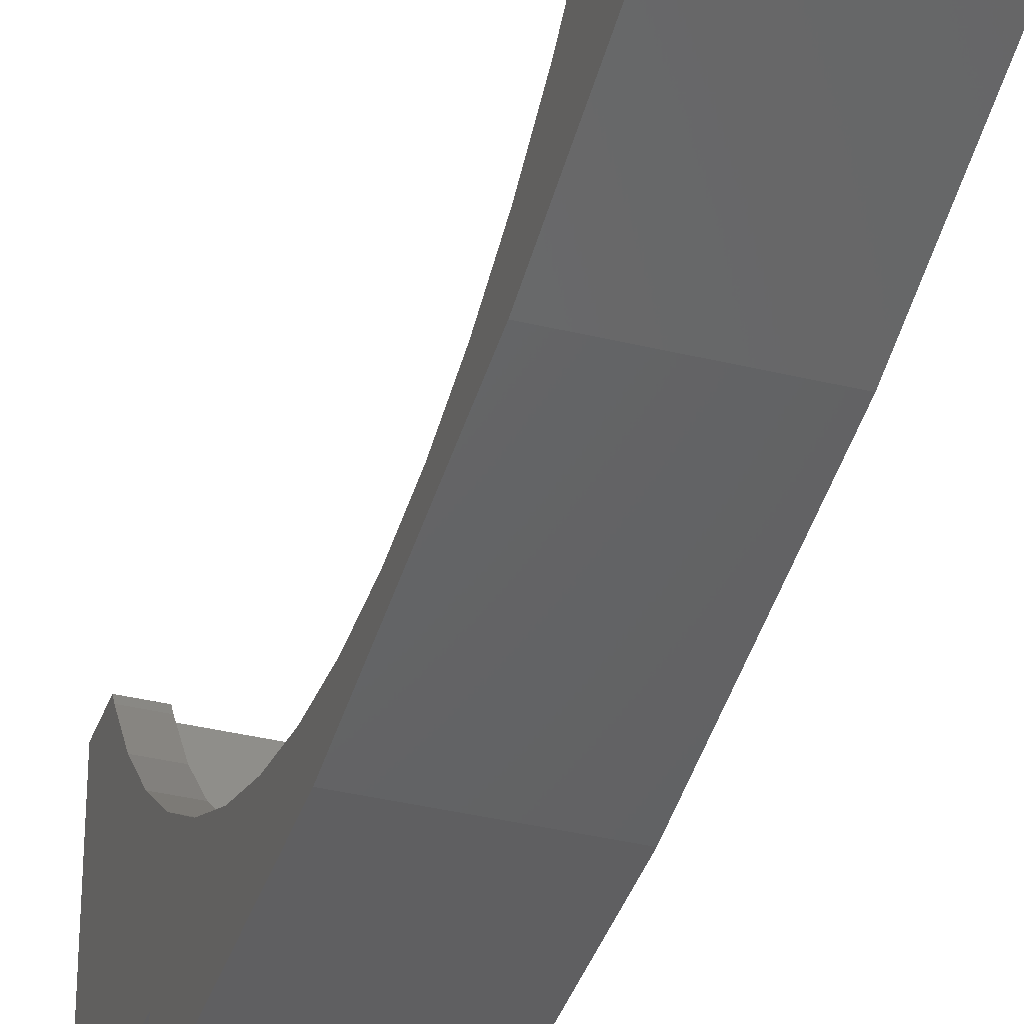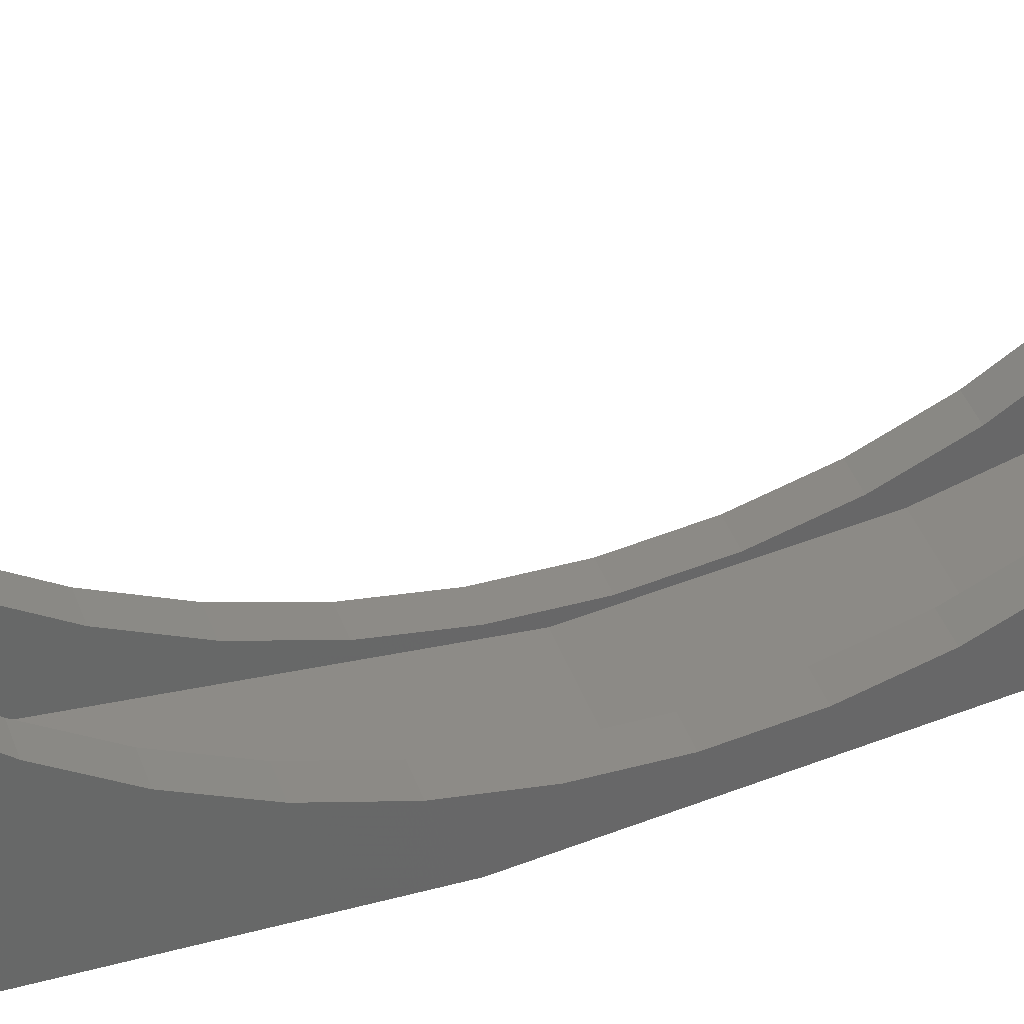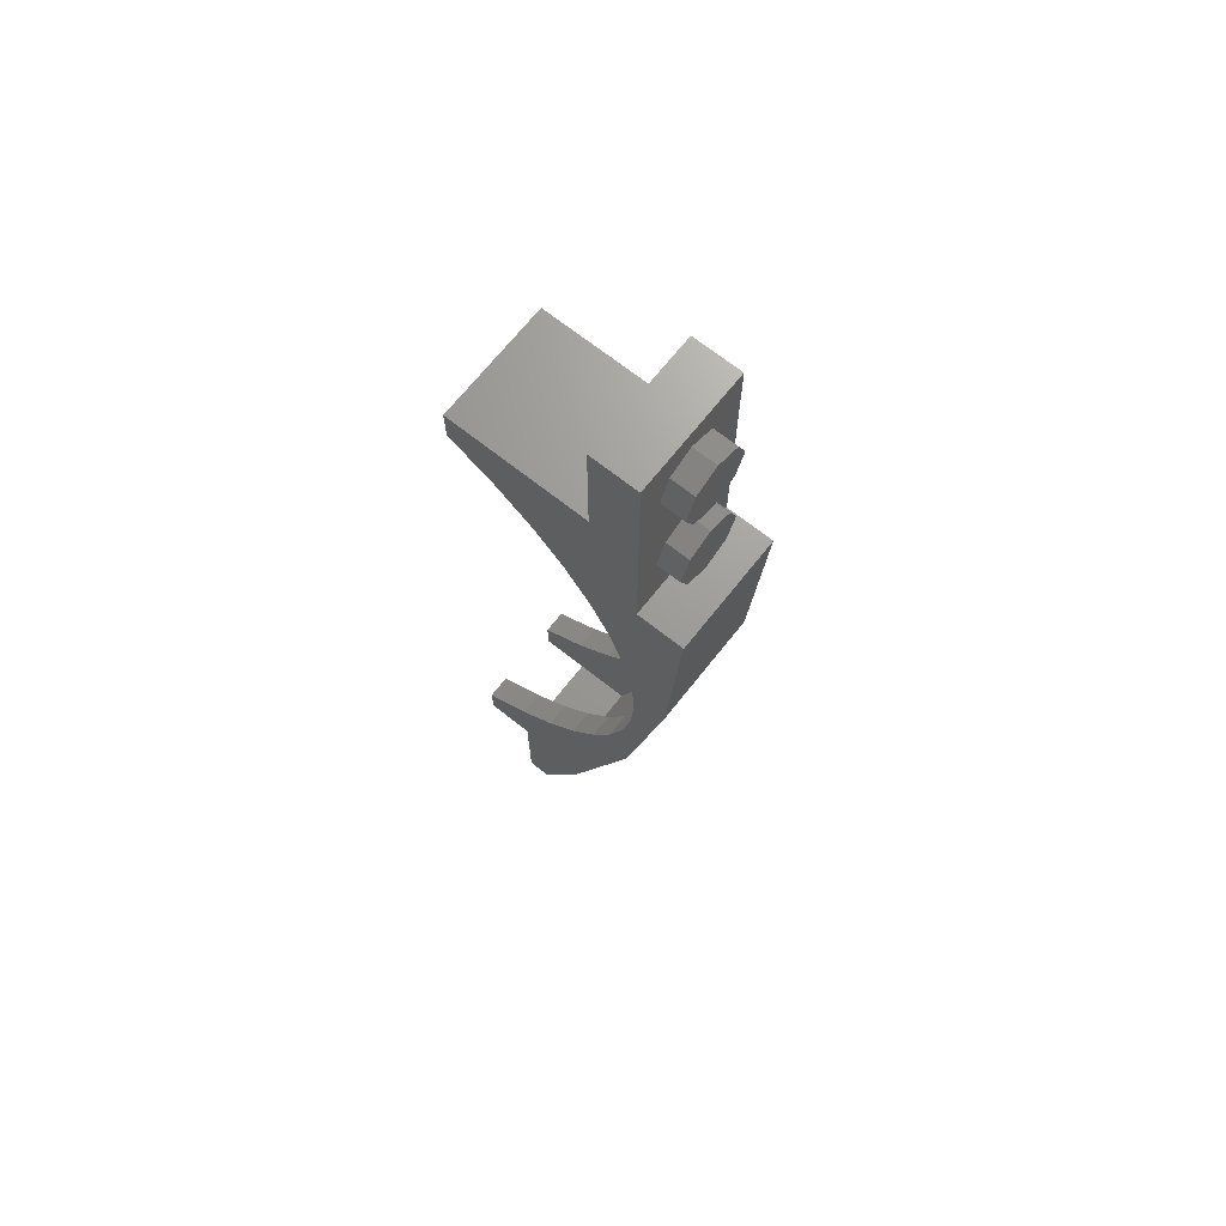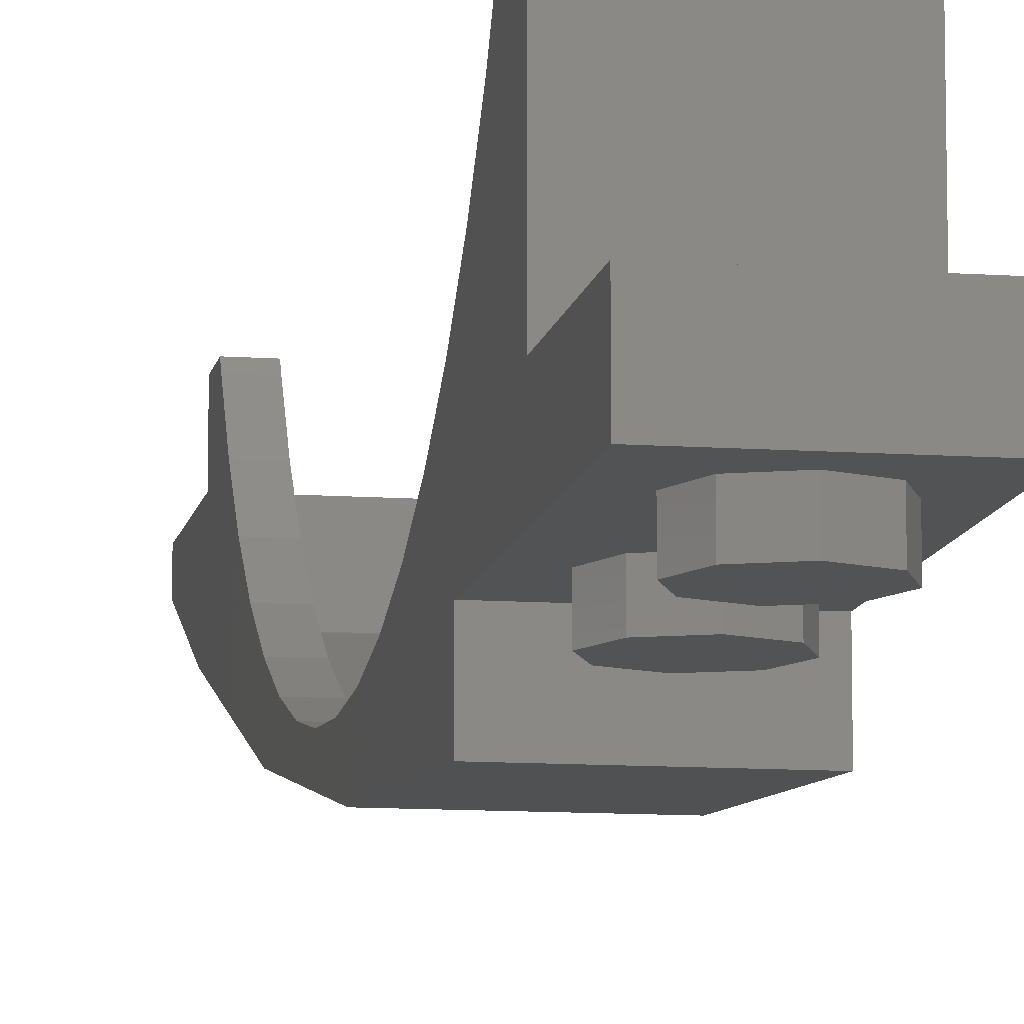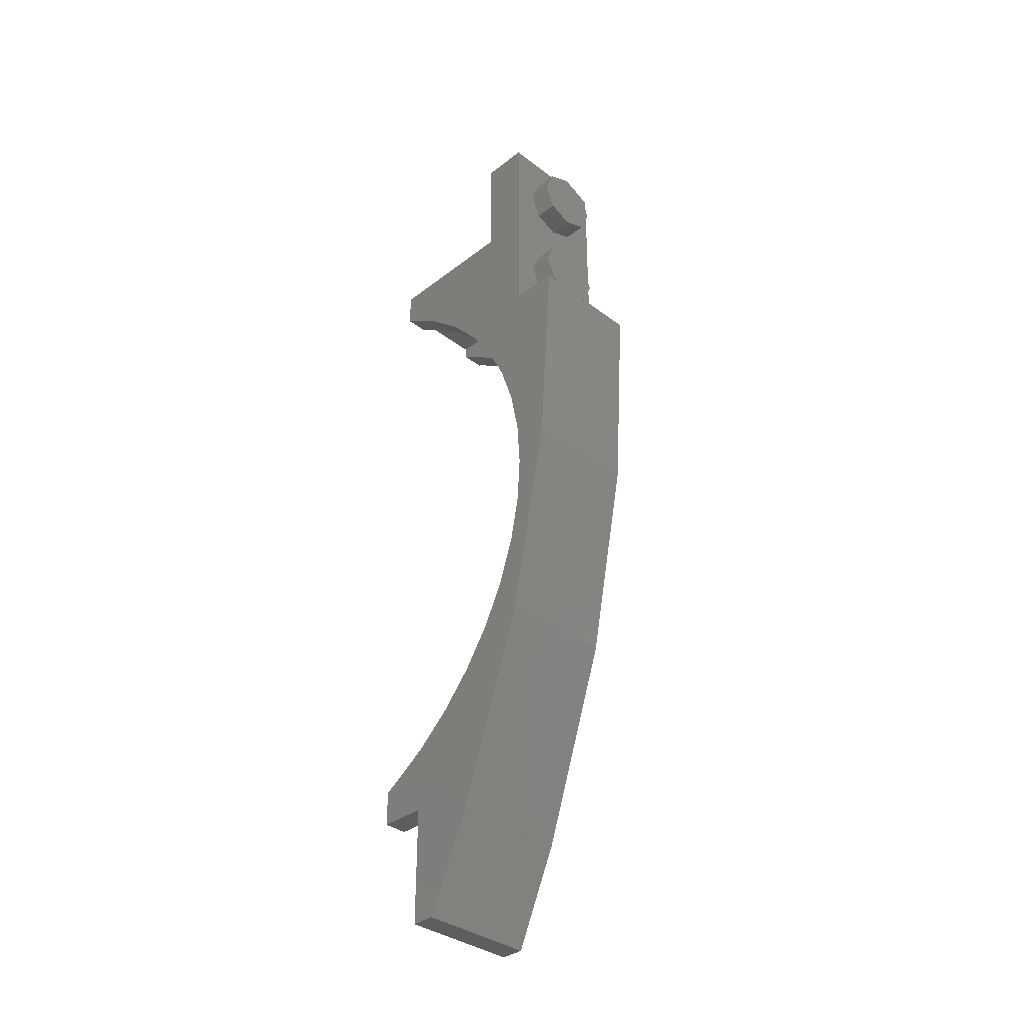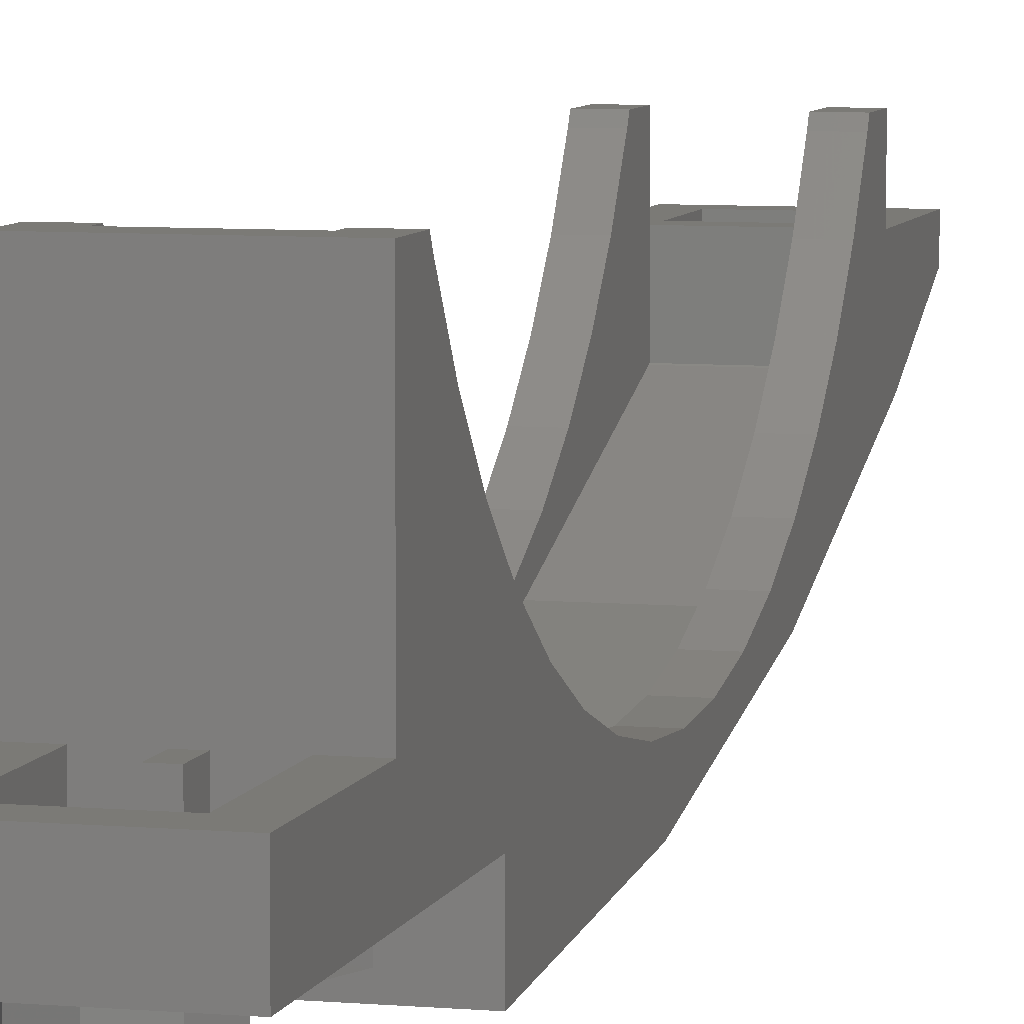
<metadata>
{"format":"stl","ext":"stl","renderer":"f3d","projection":"perspective","resolution":1024,"background":"white","views":[{"elev":-35.7,"azim":162.0,"up":"+Y"},{"elev":34.6,"azim":73.6,"up":"+Y"},{"elev":69.3,"azim":-51.6,"up":"+Z"},{"elev":-10.5,"azim":-10.1,"up":"+Y"},{"elev":-35.8,"azim":-44.8,"up":"+Z"},{"elev":7.0,"azim":14.5,"up":"+Y"}]}
</metadata>
<code>
# stl→obj: 190 verts, 336 faces
v -0.4 0.8 -4.8
v -0.4 0.7213 -4.141
v -0.4 0.9634 -4.354
v -0.4 0.5089 -3.899
v -0.4 0.04984 -3.607
v -0.4 0.1876 -3.342
v -0.4 0.3299 -3.631
v -0.4 0.084 -3.037
v -0.4 -0.2267 -2.215
v -0.4 0 -2.4
v -0.4 0.021 -2.721
v -0.4 0.02092 -2.079
v -0.4 -0.32 -0.8
v -0.4 0.1873 -1.458
v -0.4 0.08392 -1.763
v -0.4 0.33 -1.169
v -0.4 0 -0.8
v -0.4 0.5088 -0.9009
v -0.4 0.32 0
v -0.4 0.7213 -0.6588
v -0.4 0.9636 -0.4464
v -0.4 1.231 -0.2674
v 0.4 0.8 -4.8
v 0.4 0.9634 -4.354
v 0.4 0.7213 -4.141
v 0.4 0.5089 -3.899
v 0.4 0.04984 -3.607
v 0.4 0.3299 -3.631
v 0.4 0.1876 -3.342
v 0.4 0.084 -3.037
v 0.4 -0.2267 -2.215
v 0.4 0.021 -2.721
v 0.4 0 -2.4
v 0.4 0.02092 -2.079
v 0.4 -0.32 -0.8
v 0.4 0.08392 -1.763
v 0.4 0.1873 -1.458
v 0.4 0.33 -1.169
v 0.4 0.5088 -0.9009
v 0.4 0 -0.8
v 0.4 0.32 0
v 0.4 0.7213 -0.6588
v 0.4 0.9636 -0.4464
v 0.4 1.231 -0.2674
v -0.24 0.6622 -4.96
v -0.24 0.88 -5.44
v -0.24 0.88 -4.96
v -0.24 0.5854 -4.791
v -0.24 0.7213 -4.141
v -0.24 0.5089 -3.899
v -0.24 0.3299 -3.631
v -0.24 0.1298 -3.447
v -0.24 0.1876 -3.342
v -0.24 0.084 -3.037
v -0.24 -0.04 -2.56
v -0.24 0.021 -2.721
v -0.24 0 -2.4
v -0.24 -0.04 -0.96
v -0.24 0.02092 -2.079
v -0.24 0.08392 -1.763
v -0.24 0.1873 -1.458
v -0.24 0.32 -0.96
v -0.24 0.33 -1.169
v -0.24 0.5088 -0.9009
v -0.24 0.32 -0.16
v -0.24 0.7213 -0.6588
v -0.24 0.9636 -0.4464
v -0.24 1.231 -0.2674
v 0.24 0.6622 -4.96
v 0.24 0.88 -4.96
v 0.24 0.88 -5.44
v 0.24 0.5854 -4.791
v 0.24 0.5089 -3.899
v 0.24 0.7213 -4.141
v 0.24 0.3299 -3.631
v 0.24 0.1298 -3.447
v 0.24 0.084 -3.037
v 0.24 0.1876 -3.342
v 0.24 -0.04 -2.56
v 0.24 0 -2.4
v 0.24 0.021 -2.721
v 0.24 -0.04 -0.96
v 0.24 0.08392 -1.763
v 0.24 0.02092 -2.079
v 0.24 0.1873 -1.458
v 0.24 0.32 -0.96
v 0.24 0.5088 -0.9009
v 0.24 0.33 -1.169
v 0.24 0.32 -0.16
v 0.24 0.9636 -0.4464
v 0.24 0.7213 -0.6588
v 0.24 1.231 -0.2674
v -0.4 0.32 0.8
v -0.24 0.32 0.64
v -0.24 0.32 0
v 0.24 0.32 0
v 0.24 0.32 0.64
v 0.4 0.32 0.8
v -0.4 0.96 -5.6
v -0.4 0.96 -4.8
v -0.24 0.96 -4.96
v -0.24 0.96 -5.44
v 0.4 0.96 -5.6
v 0.24 0.96 -5.44
v 0.24 0.96 -4.96
v 0.4 0.96 -4.8
v -0.4 0.5054 -4.951
v 0.4 0.5054 -4.951
v -0.4 0.8 -5.6
v 0.4 0.8 -5.6
v -0.4 1.28 -0.24
v -0.24 1.28 -0.24
v -0.24 0.9634 -4.354
v -0.24 1.231 -4.533
v -0.4 1.231 -4.533
v -0.24 1.28 -4.56
v -0.4 1.28 -4.56
v 0.24 1.28 -0.24
v 0.4 1.28 -0.24
v 0.24 0.9634 -4.354
v 0.4 1.231 -4.533
v 0.24 1.231 -4.533
v 0.4 1.28 -4.56
v 0.24 1.28 -4.56
v 0.24 0.5896 -4.8
v -0.24 0.5896 -4.8
v -0.4 1.28 -4.8
v -0.4 0 0
v -0.4 1.28 0
v 0.4 1.28 -4.8
v 0.4 0 0
v 0.4 1.28 0
v -0.24 0.96 -4.8
v -0.24 1.28 -4.8
v -0.24 1.28 -0.16
v 0.24 0.96 -4.8
v 0.24 1.28 -4.8
v 0.24 1.28 -0.16
v -0.24 -0.16 0.4
v -0.24 0 0.4
v -0.1697 0 0.2303
v -0.1697 -0.16 0.2303
v 0 0 0.16
v 0 -0.16 0.16
v 0.1697 0 0.2303
v 0.1697 -0.16 0.2303
v 0.24 0 0.4
v 0.24 -0.16 0.4
v 0.1697 0 0.5697
v 0.1697 -0.16 0.5697
v -0 0 0.64
v -0 -0.16 0.64
v -0.1697 0 0.5697
v -0.1697 -0.16 0.5697
v -0.24 -0.16 -0.4
v -0.24 0 -0.4
v -0.1697 0 -0.5697
v -0.1697 -0.16 -0.5697
v 0 0 -0.64
v 0 -0.16 -0.64
v 0.1697 0 -0.5697
v 0.1697 -0.16 -0.5697
v 0.24 0 -0.4
v 0.24 -0.16 -0.4
v 0.1697 0 -0.2303
v 0.1697 -0.16 -0.2303
v -0 0 -0.16
v -0 -0.16 -0.16
v -0.1697 0 -0.2303
v -0.1697 -0.16 -0.2303
v -0.4 0 0.8
v 0.4 0 0.8
v -0.24 0.16 0
v -0.24 0.16 0.64
v 0.24 0.16 0.64
v 0.24 0.16 0
v 0.04 0.32 0.16
v 0.04 0.32 0
v -0.04 0.32 0
v -0.04 0.32 0.16
v -0.04 0.16 0
v -0.04 0.16 0.16
v 0.04 0.16 0.16
v 0.04 0.16 0
v 0.4 1.28 -0.16
v -0.4 1.28 -0.16
v -0.24 0.6582 -4.96
v 0.24 0.6582 -4.96
v 0 -0.16 0.4
v 0 -0.16 -0.4
f 1 2 3
f 1 4 2
f 5 6 7
f 5 8 6
f 9 10 11
f 9 12 10
f 13 14 15
f 16 17 18
f 19 20 18
f 19 21 20
f 19 22 21
f 23 24 25
f 23 25 26
f 27 28 29
f 27 29 30
f 31 32 33
f 31 33 34
f 35 36 37
f 38 39 40
f 41 39 42
f 41 42 43
f 41 43 44
f 45 46 47
f 48 49 50
f 48 50 51
f 52 53 54
f 55 56 57
f 58 59 60
f 58 60 61
f 62 63 64
f 65 66 67
f 65 67 68
f 69 70 71
f 72 73 74
f 72 75 73
f 76 77 78
f 79 80 81
f 82 83 84
f 82 85 83
f 86 87 88
f 89 90 91
f 89 92 90
f 19 93 94
f 19 94 95
f 41 96 97
f 41 97 98
f 98 97 94
f 98 94 93
f 99 100 101
f 99 101 102
f 103 104 105
f 103 105 106
f 103 99 102
f 103 102 104
f 106 105 101
f 106 101 100
f 35 13 9
f 35 9 31
f 31 9 5
f 31 5 27
f 27 5 107
f 27 107 108
f 108 107 109
f 108 109 110
f 111 112 68
f 111 68 22
f 22 68 67
f 22 67 21
f 21 67 66
f 21 66 20
f 20 66 64
f 20 64 18
f 18 64 63
f 18 63 16
f 16 63 61
f 16 61 14
f 14 61 60
f 14 60 15
f 15 60 59
f 15 59 12
f 12 59 57
f 12 57 10
f 10 57 56
f 10 56 11
f 11 56 54
f 11 54 8
f 8 54 53
f 8 53 6
f 6 53 51
f 6 51 7
f 7 51 50
f 7 50 4
f 4 50 49
f 4 49 2
f 2 49 113
f 2 113 3
f 3 113 114
f 3 114 115
f 115 114 116
f 115 116 117
f 118 119 44
f 118 44 92
f 92 44 43
f 92 43 90
f 90 43 42
f 90 42 91
f 91 42 39
f 91 39 87
f 87 39 38
f 87 38 88
f 88 38 37
f 88 37 85
f 85 37 36
f 85 36 83
f 83 36 34
f 83 34 84
f 84 34 33
f 84 33 80
f 80 33 32
f 80 32 81
f 81 32 30
f 81 30 77
f 77 30 29
f 77 29 78
f 78 29 28
f 78 28 75
f 75 28 26
f 75 26 73
f 73 26 25
f 73 25 74
f 74 25 24
f 74 24 120
f 120 24 121
f 120 121 122
f 122 121 123
f 122 123 124
f 79 76 52
f 79 52 55
f 76 72 48
f 76 48 52
f 72 125 126
f 72 126 48
f 69 71 46
f 69 46 45
f 100 115 117
f 100 117 127
f 100 1 3
f 100 3 115
f 1 109 107
f 1 107 5
f 1 5 7
f 1 7 4
f 5 9 11
f 5 11 8
f 9 13 15
f 9 15 12
f 13 17 16
f 13 16 14
f 17 128 19
f 17 19 18
f 19 129 111
f 19 111 22
f 106 130 123
f 106 123 121
f 106 121 24
f 106 24 23
f 23 27 108
f 23 108 110
f 23 26 28
f 23 28 27
f 27 30 32
f 27 32 31
f 31 34 36
f 31 36 35
f 35 37 38
f 35 38 40
f 40 39 41
f 40 41 131
f 41 44 119
f 41 119 132
f 133 134 116
f 133 116 114
f 133 114 113
f 133 113 126
f 126 113 49
f 126 49 48
f 48 51 53
f 48 53 52
f 52 54 56
f 52 56 55
f 55 57 59
f 55 59 58
f 58 61 63
f 58 63 62
f 62 64 66
f 62 66 65
f 65 68 112
f 65 112 135
f 136 122 124
f 136 124 137
f 136 125 120
f 136 120 122
f 125 72 74
f 125 74 120
f 72 76 78
f 72 78 75
f 76 79 81
f 76 81 77
f 79 82 84
f 79 84 80
f 82 86 88
f 82 88 85
f 86 89 91
f 86 91 87
f 89 138 118
f 89 118 92
f 139 140 141
f 139 141 142
f 142 141 143
f 142 143 144
f 144 143 145
f 144 145 146
f 146 145 147
f 146 147 148
f 148 147 149
f 148 149 150
f 150 149 151
f 150 151 152
f 152 151 153
f 152 153 154
f 154 153 140
f 154 140 139
f 155 156 157
f 155 157 158
f 158 157 159
f 158 159 160
f 160 159 161
f 160 161 162
f 162 161 163
f 162 163 164
f 164 163 165
f 164 165 166
f 166 165 167
f 166 167 168
f 168 167 169
f 168 169 170
f 170 169 156
f 170 156 155
f 17 13 35
f 17 35 40
f 93 171 172
f 93 172 98
f 172 131 41
f 172 41 98
f 128 171 93
f 128 93 19
f 23 110 103
f 23 103 106
f 109 1 100
f 109 100 99
f 109 99 103
f 109 103 110
f 129 19 41
f 129 41 132
f 65 135 138
f 65 138 89
f 62 65 89
f 62 89 86
f 58 62 86
f 58 86 82
f 55 58 82
f 55 82 79
f 70 105 104
f 70 104 71
f 47 101 105
f 47 105 70
f 46 102 101
f 46 101 47
f 71 104 102
f 71 102 46
f 173 95 94
f 173 94 174
f 175 97 96
f 175 96 176
f 174 94 97
f 174 97 175
f 176 173 174
f 176 174 175
f 177 178 179
f 177 179 180
f 180 179 181
f 180 181 182
f 178 177 183
f 178 183 184
f 177 180 182
f 177 182 183
f 178 184 176
f 178 176 96
f 95 173 181
f 95 181 179
f 172 171 17
f 172 17 40
f 100 127 134
f 100 134 133
f 136 137 130
f 136 130 106
f 127 117 116
f 127 116 134
f 137 124 123
f 137 123 130
f 185 119 118
f 185 118 138
f 135 112 111
f 135 111 186
f 185 186 129
f 185 129 132
f 187 47 70
f 187 70 188
f 133 126 125
f 133 125 136
f 189 139 142
f 189 142 144
f 189 144 146
f 189 146 148
f 189 148 150
f 189 150 152
f 189 152 154
f 189 154 139
f 190 155 158
f 190 158 160
f 190 160 162
f 190 162 164
f 190 164 166
f 190 166 168
f 190 168 170
f 190 170 155

</code>
